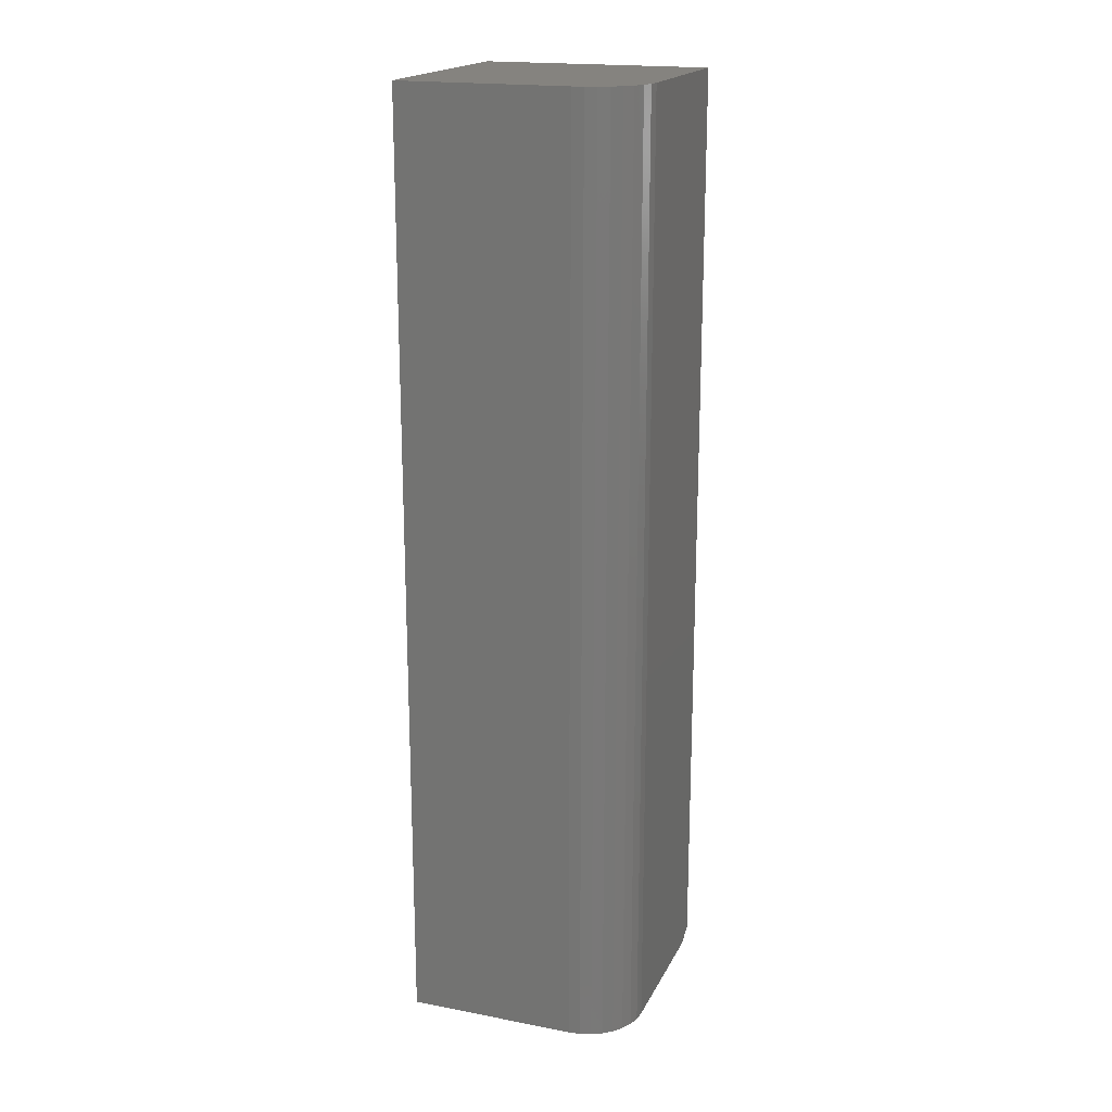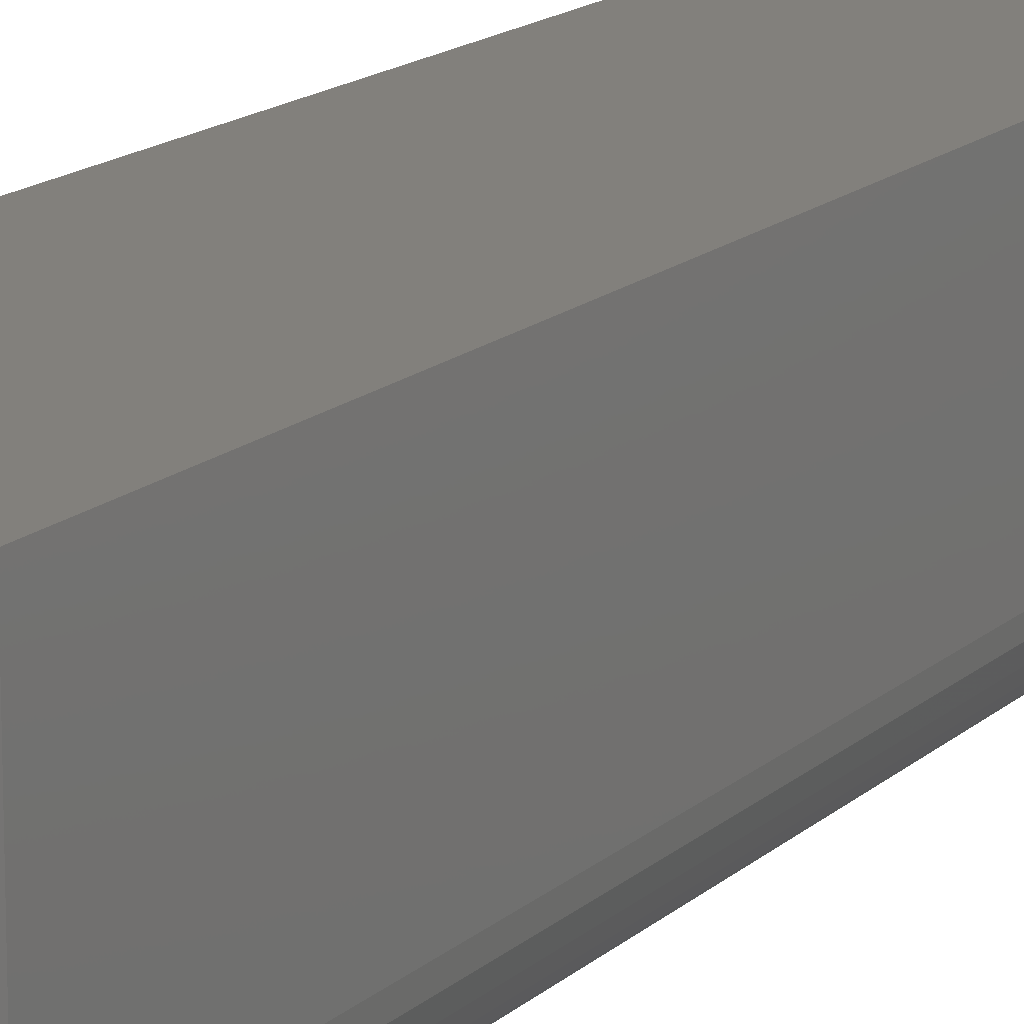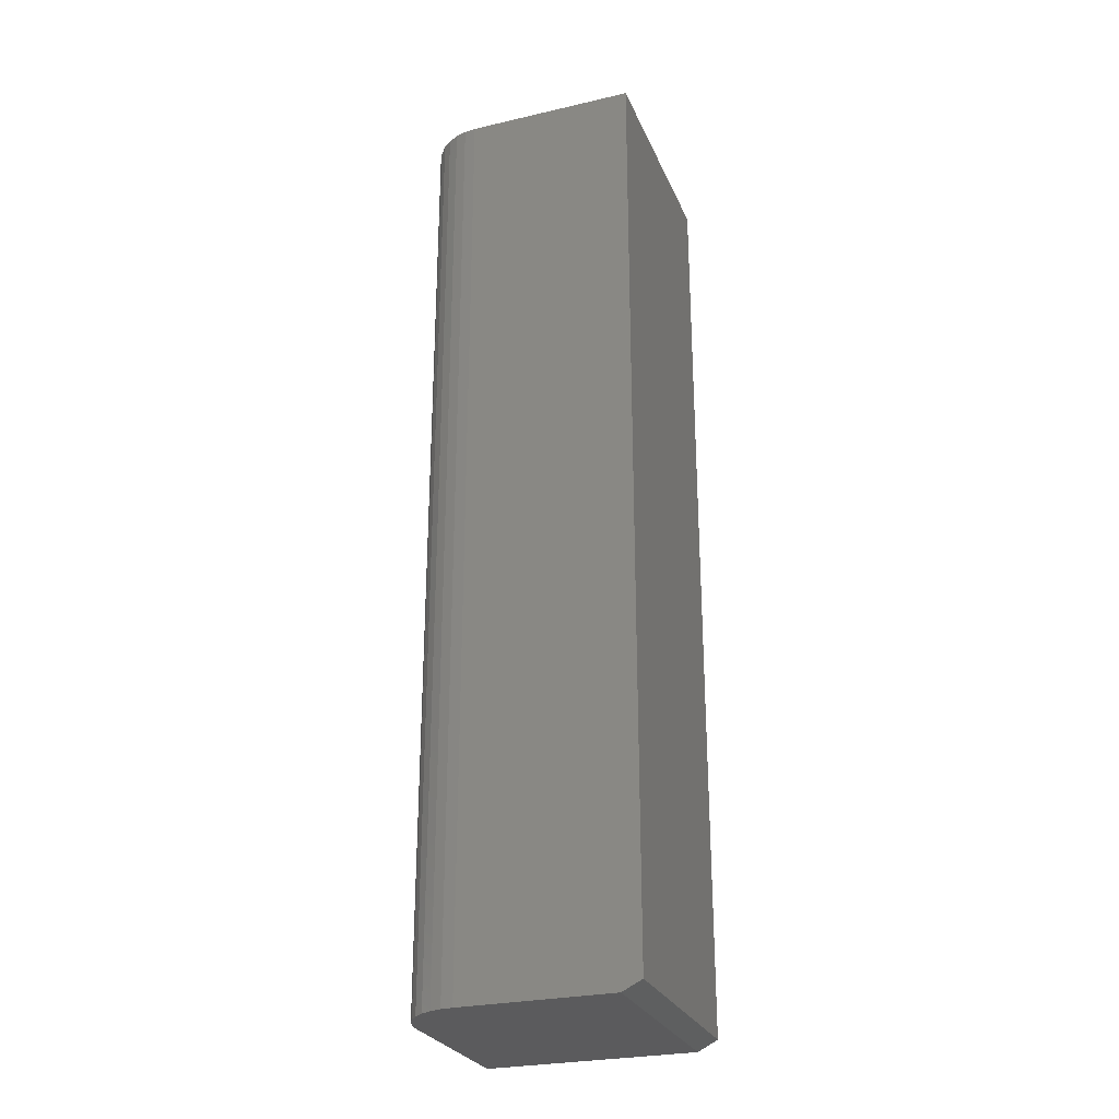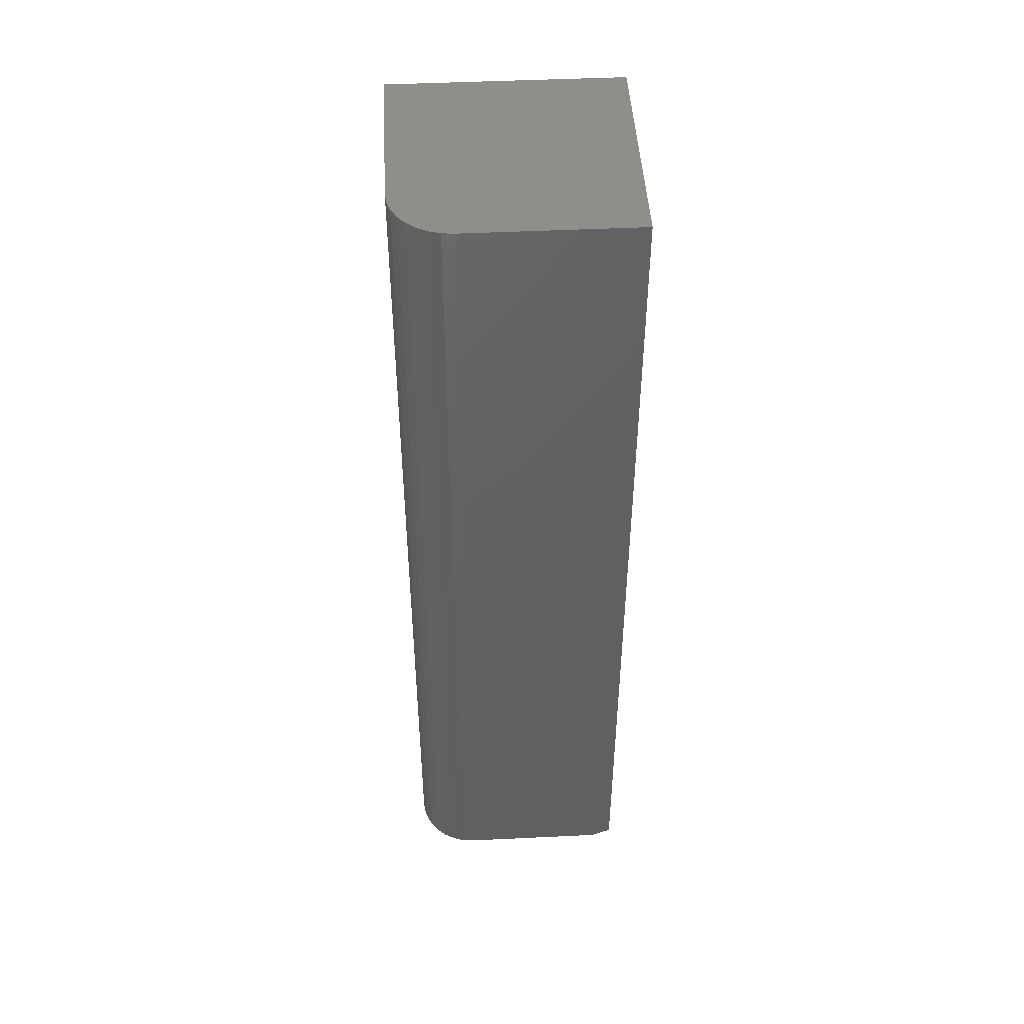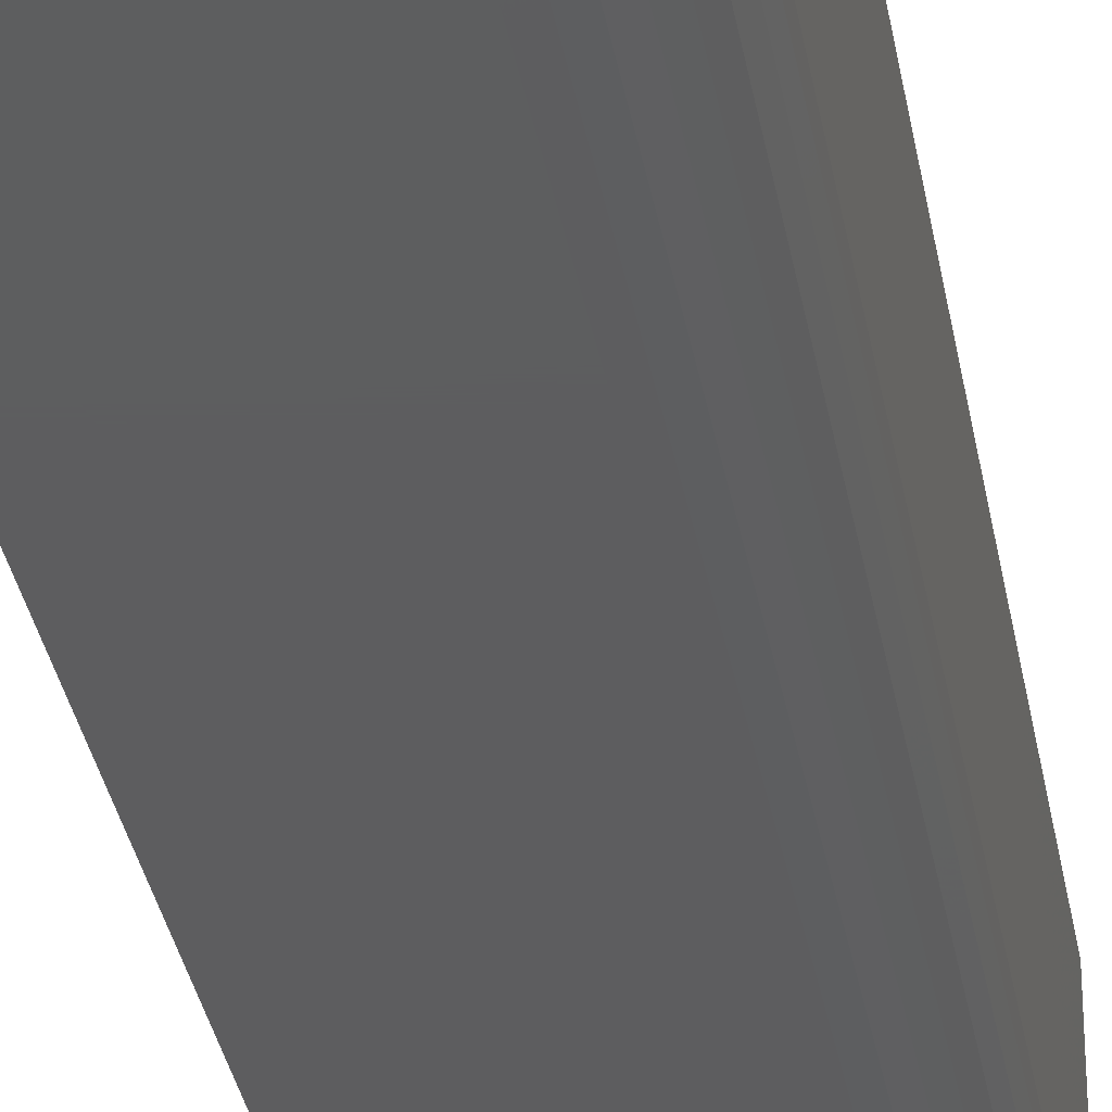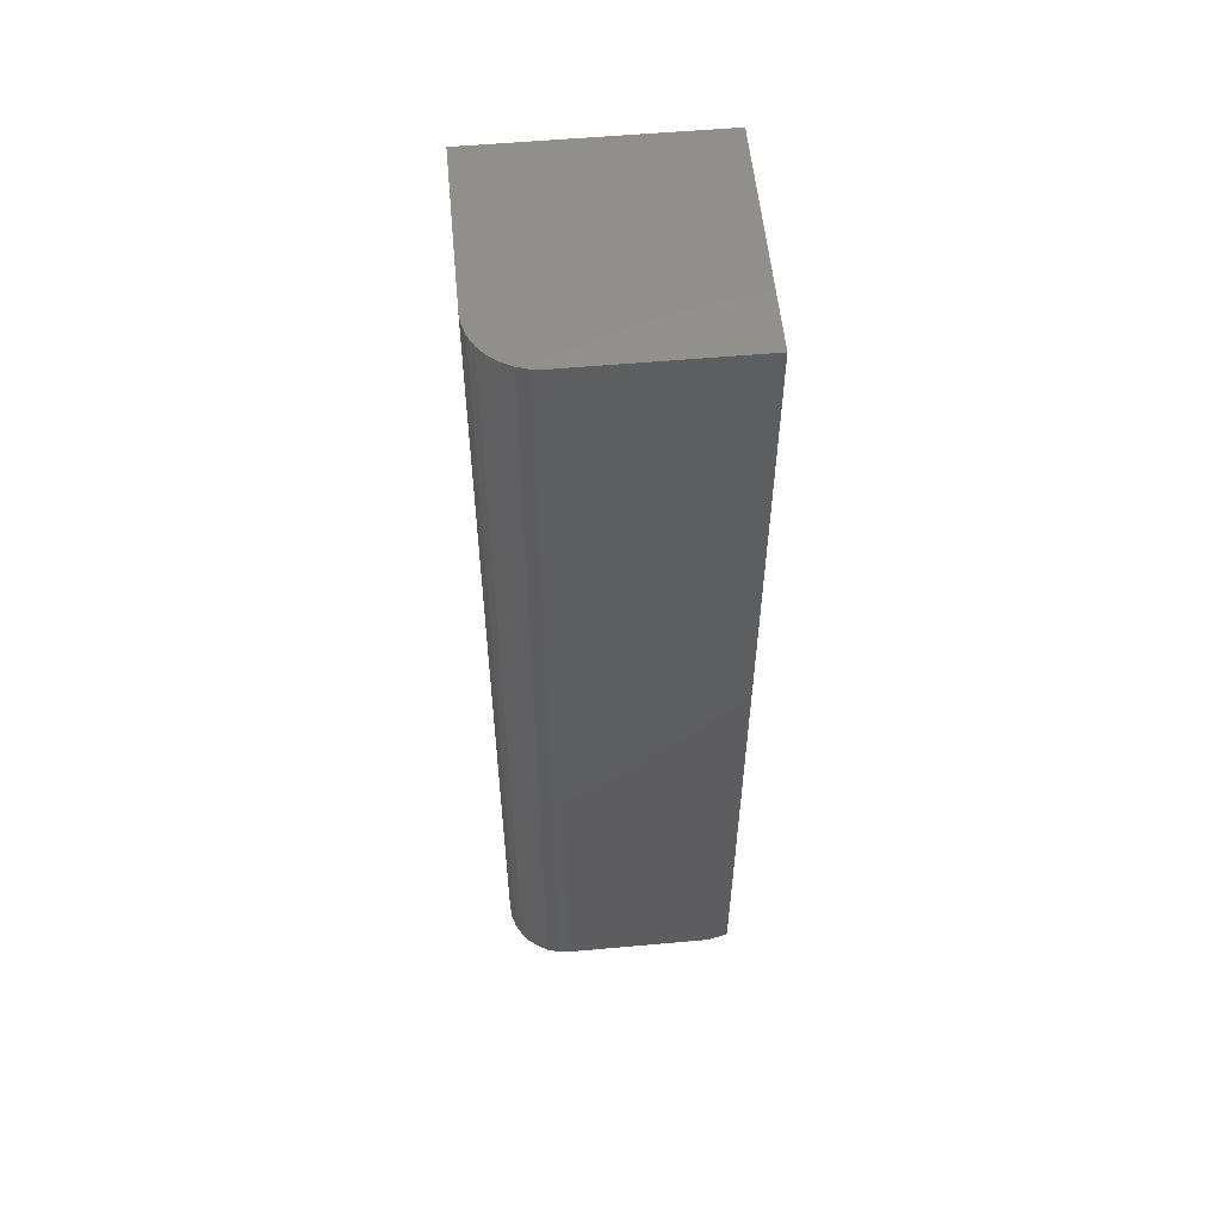
<metadata>
{"format":"stl","ext":"stl","renderer":"f3d","projection":"perspective","resolution":1024,"background":"white","views":[{"elev":18.9,"azim":109.9,"up":"+Y"},{"elev":14.7,"azim":28.4,"up":"+Z"},{"elev":-27.1,"azim":-160.3,"up":"+Y"},{"elev":46.9,"azim":176.9,"up":"+Y"},{"elev":-32.9,"azim":9.5,"up":"+Z"},{"elev":55.6,"azim":174.6,"up":"+Y"}]}
</metadata>
<code>
# stl→obj: 26 verts, 48 faces
v 0.05954 -0.75 -0.09079
v 0.07748 -0.75 -0.08722
v -0.05954 -0.75 -0.09079
v 0.06868 -0.75 -0.08989
v 0.09269 -0.75 -0.07706
v 0.09851 -0.75 -0.06996
v 0.1028 -0.75 -0.06185
v -0.05954 -0.75 0.09079
v 0.1055 -0.75 -0.05306
v 0.1064 -0.75 -0.04391
v 0.1064 -0.75 0.09079
v 0.08558 -0.75 -0.08289
v -0.07516 3.155e-17 -0.09079
v 0.05954 3.903e-17 -0.09079
v -0.07516 -0.7422 -0.09079
v 0.07748 4.023e-17 -0.08722
v 0.06868 3.959e-17 -0.08989
v 0.1028 4.304e-17 -0.06185
v 0.09851 4.235e-17 -0.06996
v 0.09269 4.163e-17 -0.07706
v -0.07516 4.163e-17 0.09079
v 0.1064 5.171e-17 0.09079
v 0.1064 4.424e-17 -0.04391
v 0.1055 4.368e-17 -0.05306
v 0.08558 4.092e-17 -0.08289
v -0.07516 -0.7422 0.09079
f 1 2 3
f 1 4 2
f 5 6 7
f 8 3 9
f 8 9 10
f 8 10 11
f 9 3 2
f 9 2 12
f 9 12 5
f 9 5 7
f 13 14 15
f 15 14 1
f 15 1 3
f 13 16 14
f 16 17 14
f 18 19 20
f 21 22 23
f 21 23 24
f 21 24 13
f 24 18 20
f 24 20 25
f 24 25 16
f 24 16 13
f 23 22 10
f 10 22 11
f 23 10 24
f 24 10 9
f 24 9 18
f 18 9 7
f 18 7 19
f 19 7 6
f 19 6 20
f 20 6 5
f 20 5 25
f 25 5 12
f 25 12 16
f 16 12 2
f 16 2 17
f 17 2 4
f 17 4 14
f 14 4 1
f 21 13 26
f 26 13 15
f 22 21 11
f 11 21 26
f 11 26 8
f 3 8 15
f 15 8 26

</code>
